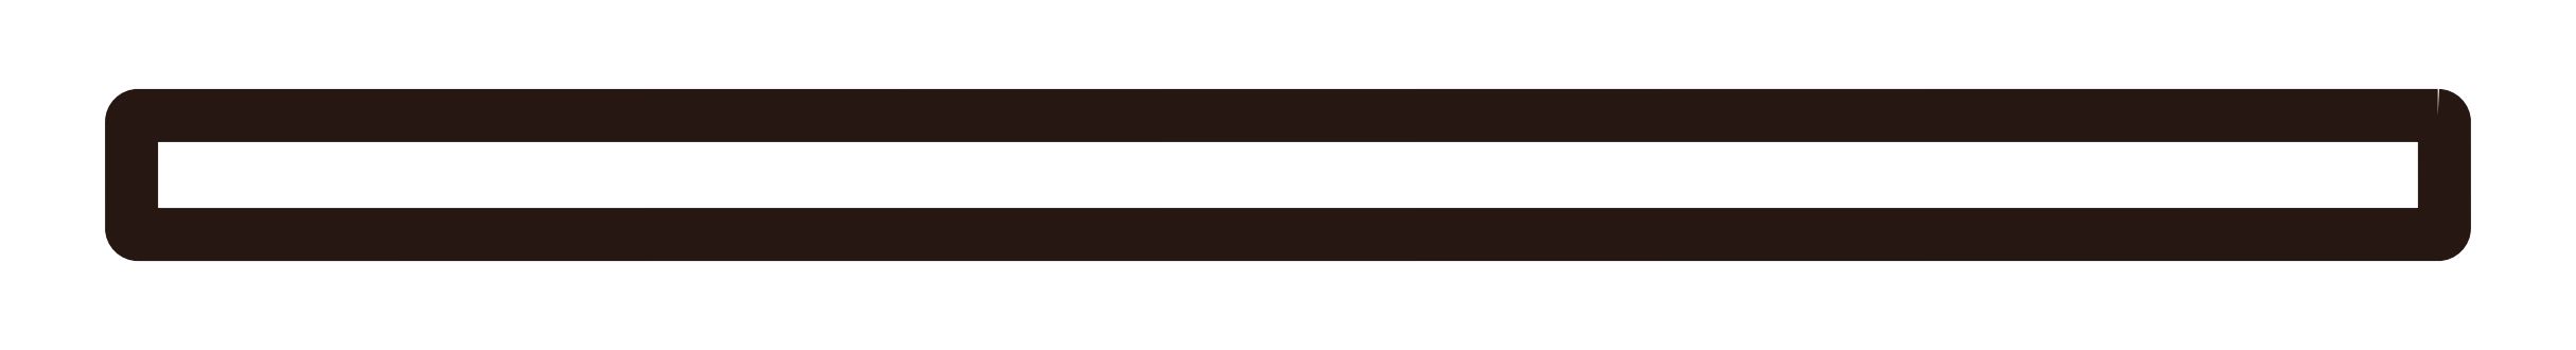
<metadata>
{"format":"dxf","ext":"dxf","renderer":"ezdxf+matplotlib","layout":"modelspace","background":"white","min_lineweight":24,"dpi":150}
</metadata>
<code>
0
SECTION
2
ENTITIES
0
POLYLINE
8
_U_30EC_U_30A4_U_3e+05_U_30
66
     1
10
0
20
0
30
0
0
VERTEX
8
_U_30EC_U_30A4_U_3e+05_U_30
10
349
20
18
30
0
0
VERTEX
8
_U_30EC_U_30A4_U_3e+05_U_30
10
327.2
20
18
30
0
0
VERTEX
8
_U_30EC_U_30A4_U_3e+05_U_30
10
305.5
20
18
30
0
0
VERTEX
8
_U_30EC_U_30A4_U_3e+05_U_30
10
283.7
20
18
30
0
0
VERTEX
8
_U_30EC_U_30A4_U_3e+05_U_30
10
262
20
18
30
0
0
VERTEX
8
_U_30EC_U_30A4_U_3e+05_U_30
10
240.2
20
18
30
0
0
VERTEX
8
_U_30EC_U_30A4_U_3e+05_U_30
10
218.5
20
18
30
0
0
VERTEX
8
_U_30EC_U_30A4_U_3e+05_U_30
10
196.7
20
18
30
0
0
VERTEX
8
_U_30EC_U_30A4_U_3e+05_U_30
10
175
20
18
30
0
0
VERTEX
8
_U_30EC_U_30A4_U_3e+05_U_30
10
153.2
20
18
30
0
0
VERTEX
8
_U_30EC_U_30A4_U_3e+05_U_30
10
131.5
20
18
30
0
0
VERTEX
8
_U_30EC_U_30A4_U_3e+05_U_30
10
109.7
20
18
30
0
0
VERTEX
8
_U_30EC_U_30A4_U_3e+05_U_30
10
88
20
18
30
0
0
VERTEX
8
_U_30EC_U_30A4_U_3e+05_U_30
10
66.25
20
18
30
0
0
VERTEX
8
_U_30EC_U_30A4_U_3e+05_U_30
10
44.5
20
18
30
0
0
VERTEX
8
_U_30EC_U_30A4_U_3e+05_U_30
10
22.75
20
18
30
0
0
VERTEX
8
_U_30EC_U_30A4_U_3e+05_U_30
10
1
20
18
30
0
0
VERTEX
8
_U_30EC_U_30A4_U_3e+05_U_30
10
0.8978
20
17.99
30
0
0
VERTEX
8
_U_30EC_U_30A4_U_3e+05_U_30
10
0.7985
20
17.98
30
0
0
VERTEX
8
_U_30EC_U_30A4_U_3e+05_U_30
10
0.7026
20
17.96
30
0
0
VERTEX
8
_U_30EC_U_30A4_U_3e+05_U_30
10
0.6108
20
17.92
30
0
0
VERTEX
8
_U_30EC_U_30A4_U_3e+05_U_30
10
0.5233
20
17.88
30
0
0
VERTEX
8
_U_30EC_U_30A4_U_3e+05_U_30
10
0.4409
20
17.83
30
0
0
VERTEX
8
_U_30EC_U_30A4_U_3e+05_U_30
10
0.3639
20
17.77
30
0
0
VERTEX
8
_U_30EC_U_30A4_U_3e+05_U_30
10
0.2929
20
17.71
30
0
0
VERTEX
8
_U_30EC_U_30A4_U_3e+05_U_30
10
0.2284
20
17.64
30
0
0
VERTEX
8
_U_30EC_U_30A4_U_3e+05_U_30
10
0.1708
20
17.56
30
0
0
VERTEX
8
_U_30EC_U_30A4_U_3e+05_U_30
10
0.1207
20
17.48
30
0
0
VERTEX
8
_U_30EC_U_30A4_U_3e+05_U_30
10
0.07858
20
17.39
30
0
0
VERTEX
8
_U_30EC_U_30A4_U_3e+05_U_30
10
0.04496
20
17.3
30
0
0
VERTEX
8
_U_30EC_U_30A4_U_3e+05_U_30
10
0.02032
20
17.2
30
0
0
VERTEX
8
_U_30EC_U_30A4_U_3e+05_U_30
10
0.005163
20
17.1
30
0
0
VERTEX
8
_U_30EC_U_30A4_U_3e+05_U_30
10
0
20
17
30
0
0
VERTEX
8
_U_30EC_U_30A4_U_3e+05_U_30
10
0
20
16
30
0
0
VERTEX
8
_U_30EC_U_30A4_U_3e+05_U_30
10
0
20
15
30
0
0
VERTEX
8
_U_30EC_U_30A4_U_3e+05_U_30
10
0
20
14
30
0
0
VERTEX
8
_U_30EC_U_30A4_U_3e+05_U_30
10
0
20
13
30
0
0
VERTEX
8
_U_30EC_U_30A4_U_3e+05_U_30
10
0
20
12
30
0
0
VERTEX
8
_U_30EC_U_30A4_U_3e+05_U_30
10
0
20
11
30
0
0
VERTEX
8
_U_30EC_U_30A4_U_3e+05_U_30
10
0
20
10
30
0
0
VERTEX
8
_U_30EC_U_30A4_U_3e+05_U_30
10
0
20
9
30
0
0
VERTEX
8
_U_30EC_U_30A4_U_3e+05_U_30
10
0
20
8
30
0
0
VERTEX
8
_U_30EC_U_30A4_U_3e+05_U_30
10
0
20
7
30
0
0
VERTEX
8
_U_30EC_U_30A4_U_3e+05_U_30
10
0
20
6
30
0
0
VERTEX
8
_U_30EC_U_30A4_U_3e+05_U_30
10
0
20
5
30
0
0
VERTEX
8
_U_30EC_U_30A4_U_3e+05_U_30
10
0
20
4
30
0
0
VERTEX
8
_U_30EC_U_30A4_U_3e+05_U_30
10
0
20
3
30
0
0
VERTEX
8
_U_30EC_U_30A4_U_3e+05_U_30
10
0
20
2
30
0
0
VERTEX
8
_U_30EC_U_30A4_U_3e+05_U_30
10
0
20
1
30
0
0
VERTEX
8
_U_30EC_U_30A4_U_3e+05_U_30
10
0.005163
20
0.8978
30
0
0
VERTEX
8
_U_30EC_U_30A4_U_3e+05_U_30
10
0.02032
20
0.7985
30
0
0
VERTEX
8
_U_30EC_U_30A4_U_3e+05_U_30
10
0.04496
20
0.7026
30
0
0
VERTEX
8
_U_30EC_U_30A4_U_3e+05_U_30
10
0.07858
20
0.6108
30
0
0
VERTEX
8
_U_30EC_U_30A4_U_3e+05_U_30
10
0.1207
20
0.5233
30
0
0
VERTEX
8
_U_30EC_U_30A4_U_3e+05_U_30
10
0.1708
20
0.4409
30
0
0
VERTEX
8
_U_30EC_U_30A4_U_3e+05_U_30
10
0.2284
20
0.3639
30
0
0
VERTEX
8
_U_30EC_U_30A4_U_3e+05_U_30
10
0.2929
20
0.2929
30
0
0
VERTEX
8
_U_30EC_U_30A4_U_3e+05_U_30
10
0.3639
20
0.2284
30
0
0
VERTEX
8
_U_30EC_U_30A4_U_3e+05_U_30
10
0.4409
20
0.1708
30
0
0
VERTEX
8
_U_30EC_U_30A4_U_3e+05_U_30
10
0.5233
20
0.1207
30
0
0
VERTEX
8
_U_30EC_U_30A4_U_3e+05_U_30
10
0.6108
20
0.07858
30
0
0
VERTEX
8
_U_30EC_U_30A4_U_3e+05_U_30
10
0.7026
20
0.04496
30
0
0
VERTEX
8
_U_30EC_U_30A4_U_3e+05_U_30
10
0.7985
20
0.02032
30
0
0
VERTEX
8
_U_30EC_U_30A4_U_3e+05_U_30
10
0.8978
20
0.005163
30
0
0
VERTEX
8
_U_30EC_U_30A4_U_3e+05_U_30
10
1
20
0
30
0
0
VERTEX
8
_U_30EC_U_30A4_U_3e+05_U_30
10
22.75
20
0
30
0
0
VERTEX
8
_U_30EC_U_30A4_U_3e+05_U_30
10
44.5
20
0
30
0
0
VERTEX
8
_U_30EC_U_30A4_U_3e+05_U_30
10
66.25
20
0
30
0
0
VERTEX
8
_U_30EC_U_30A4_U_3e+05_U_30
10
88
20
0
30
0
0
VERTEX
8
_U_30EC_U_30A4_U_3e+05_U_30
10
109.7
20
0
30
0
0
VERTEX
8
_U_30EC_U_30A4_U_3e+05_U_30
10
131.5
20
0
30
0
0
VERTEX
8
_U_30EC_U_30A4_U_3e+05_U_30
10
153.2
20
0
30
0
0
VERTEX
8
_U_30EC_U_30A4_U_3e+05_U_30
10
175
20
0
30
0
0
VERTEX
8
_U_30EC_U_30A4_U_3e+05_U_30
10
196.7
20
0
30
0
0
VERTEX
8
_U_30EC_U_30A4_U_3e+05_U_30
10
218.5
20
0
30
0
0
VERTEX
8
_U_30EC_U_30A4_U_3e+05_U_30
10
240.2
20
0
30
0
0
VERTEX
8
_U_30EC_U_30A4_U_3e+05_U_30
10
262
20
0
30
0
0
VERTEX
8
_U_30EC_U_30A4_U_3e+05_U_30
10
283.7
20
0
30
0
0
VERTEX
8
_U_30EC_U_30A4_U_3e+05_U_30
10
305.5
20
0
30
0
0
VERTEX
8
_U_30EC_U_30A4_U_3e+05_U_30
10
327.2
20
0
30
0
0
VERTEX
8
_U_30EC_U_30A4_U_3e+05_U_30
10
349
20
0
30
0
0
VERTEX
8
_U_30EC_U_30A4_U_3e+05_U_30
10
349.1
20
0.005163
30
0
0
VERTEX
8
_U_30EC_U_30A4_U_3e+05_U_30
10
349.2
20
0.02032
30
0
0
VERTEX
8
_U_30EC_U_30A4_U_3e+05_U_30
10
349.3
20
0.04496
30
0
0
VERTEX
8
_U_30EC_U_30A4_U_3e+05_U_30
10
349.4
20
0.07858
30
0
0
VERTEX
8
_U_30EC_U_30A4_U_3e+05_U_30
10
349.5
20
0.1207
30
0
0
VERTEX
8
_U_30EC_U_30A4_U_3e+05_U_30
10
349.6
20
0.1708
30
0
0
VERTEX
8
_U_30EC_U_30A4_U_3e+05_U_30
10
349.6
20
0.2284
30
0
0
VERTEX
8
_U_30EC_U_30A4_U_3e+05_U_30
10
349.7
20
0.2929
30
0
0
VERTEX
8
_U_30EC_U_30A4_U_3e+05_U_30
10
349.8
20
0.3639
30
0
0
VERTEX
8
_U_30EC_U_30A4_U_3e+05_U_30
10
349.8
20
0.4409
30
0
0
VERTEX
8
_U_30EC_U_30A4_U_3e+05_U_30
10
349.9
20
0.5233
30
0
0
VERTEX
8
_U_30EC_U_30A4_U_3e+05_U_30
10
349.9
20
0.6108
30
0
0
VERTEX
8
_U_30EC_U_30A4_U_3e+05_U_30
10
350
20
0.7026
30
0
0
VERTEX
8
_U_30EC_U_30A4_U_3e+05_U_30
10
350
20
0.7985
30
0
0
VERTEX
8
_U_30EC_U_30A4_U_3e+05_U_30
10
350
20
0.8978
30
0
0
VERTEX
8
_U_30EC_U_30A4_U_3e+05_U_30
10
350
20
1
30
0
0
VERTEX
8
_U_30EC_U_30A4_U_3e+05_U_30
10
350
20
2
30
0
0
VERTEX
8
_U_30EC_U_30A4_U_3e+05_U_30
10
350
20
3
30
0
0
VERTEX
8
_U_30EC_U_30A4_U_3e+05_U_30
10
350
20
4
30
0
0
VERTEX
8
_U_30EC_U_30A4_U_3e+05_U_30
10
350
20
5
30
0
0
VERTEX
8
_U_30EC_U_30A4_U_3e+05_U_30
10
350
20
6
30
0
0
VERTEX
8
_U_30EC_U_30A4_U_3e+05_U_30
10
350
20
7
30
0
0
VERTEX
8
_U_30EC_U_30A4_U_3e+05_U_30
10
350
20
8
30
0
0
VERTEX
8
_U_30EC_U_30A4_U_3e+05_U_30
10
350
20
9
30
0
0
VERTEX
8
_U_30EC_U_30A4_U_3e+05_U_30
10
350
20
10
30
0
0
VERTEX
8
_U_30EC_U_30A4_U_3e+05_U_30
10
350
20
11
30
0
0
VERTEX
8
_U_30EC_U_30A4_U_3e+05_U_30
10
350
20
12
30
0
0
VERTEX
8
_U_30EC_U_30A4_U_3e+05_U_30
10
350
20
13
30
0
0
VERTEX
8
_U_30EC_U_30A4_U_3e+05_U_30
10
350
20
14
30
0
0
VERTEX
8
_U_30EC_U_30A4_U_3e+05_U_30
10
350
20
15
30
0
0
VERTEX
8
_U_30EC_U_30A4_U_3e+05_U_30
10
350
20
16
30
0
0
VERTEX
8
_U_30EC_U_30A4_U_3e+05_U_30
10
350
20
17
30
0
0
VERTEX
8
_U_30EC_U_30A4_U_3e+05_U_30
10
350
20
17.1
30
0
0
VERTEX
8
_U_30EC_U_30A4_U_3e+05_U_30
10
350
20
17.2
30
0
0
VERTEX
8
_U_30EC_U_30A4_U_3e+05_U_30
10
350
20
17.3
30
0
0
VERTEX
8
_U_30EC_U_30A4_U_3e+05_U_30
10
349.9
20
17.39
30
0
0
VERTEX
8
_U_30EC_U_30A4_U_3e+05_U_30
10
349.9
20
17.48
30
0
0
VERTEX
8
_U_30EC_U_30A4_U_3e+05_U_30
10
349.8
20
17.56
30
0
0
VERTEX
8
_U_30EC_U_30A4_U_3e+05_U_30
10
349.8
20
17.64
30
0
0
VERTEX
8
_U_30EC_U_30A4_U_3e+05_U_30
10
349.7
20
17.71
30
0
0
VERTEX
8
_U_30EC_U_30A4_U_3e+05_U_30
10
349.6
20
17.77
30
0
0
VERTEX
8
_U_30EC_U_30A4_U_3e+05_U_30
10
349.6
20
17.83
30
0
0
VERTEX
8
_U_30EC_U_30A4_U_3e+05_U_30
10
349.5
20
17.88
30
0
0
VERTEX
8
_U_30EC_U_30A4_U_3e+05_U_30
10
349.4
20
17.92
30
0
0
VERTEX
8
_U_30EC_U_30A4_U_3e+05_U_30
10
349.3
20
17.96
30
0
0
VERTEX
8
_U_30EC_U_30A4_U_3e+05_U_30
10
349.2
20
17.98
30
0
0
VERTEX
8
_U_30EC_U_30A4_U_3e+05_U_30
10
349.1
20
17.99
30
0
0
VERTEX
8
_U_30EC_U_30A4_U_3e+05_U_30
10
349
20
18
30
0
0
VERTEX
8
_U_30EC_U_30A4_U_3e+05_U_30
10
349
20
18
30
0
0
SEQEND
8
_U_30EC_U_30A4_U_3e+05_U_30
0
ENDSEC
0
EOF

</code>
